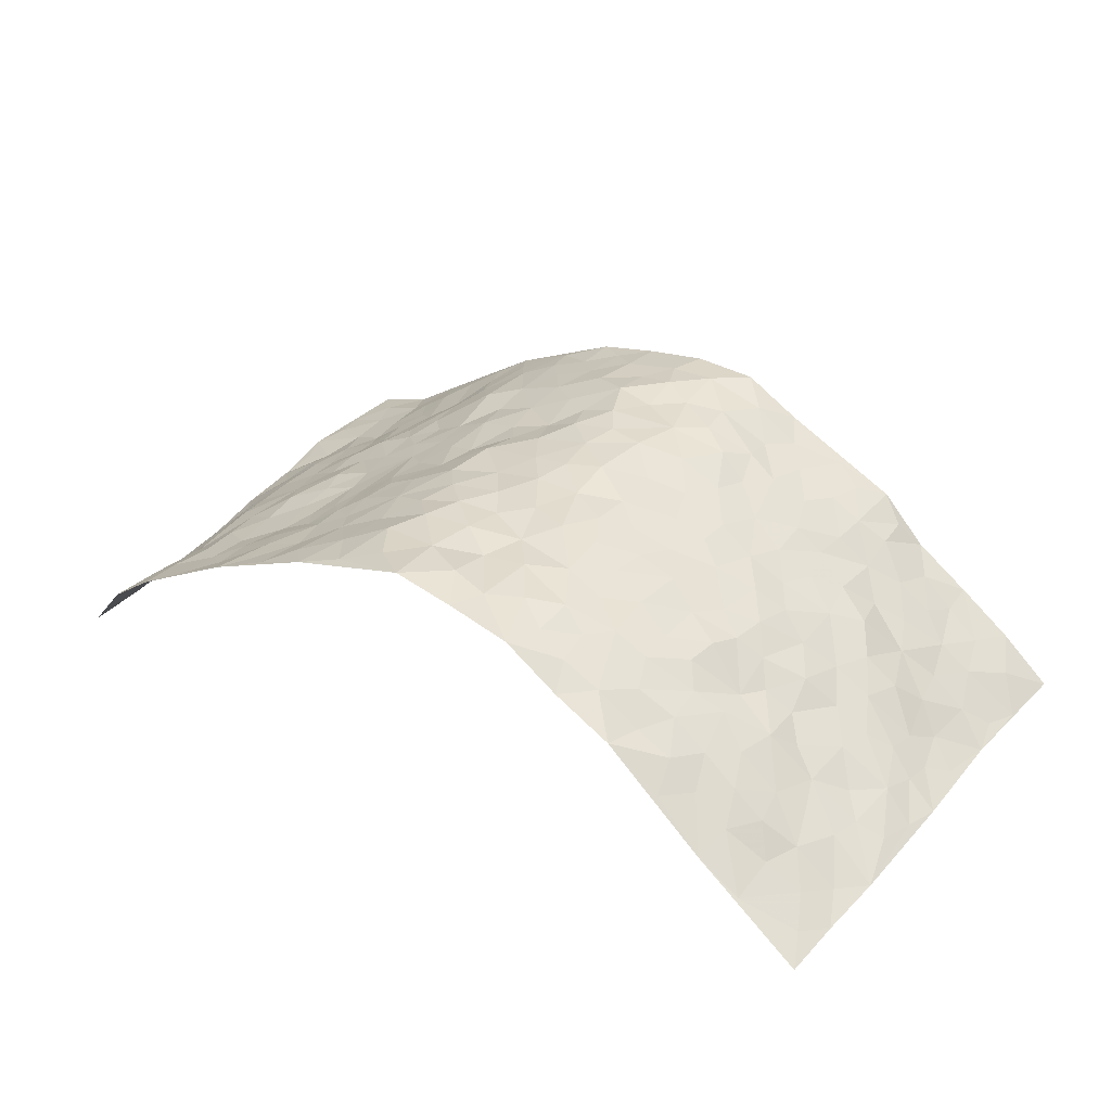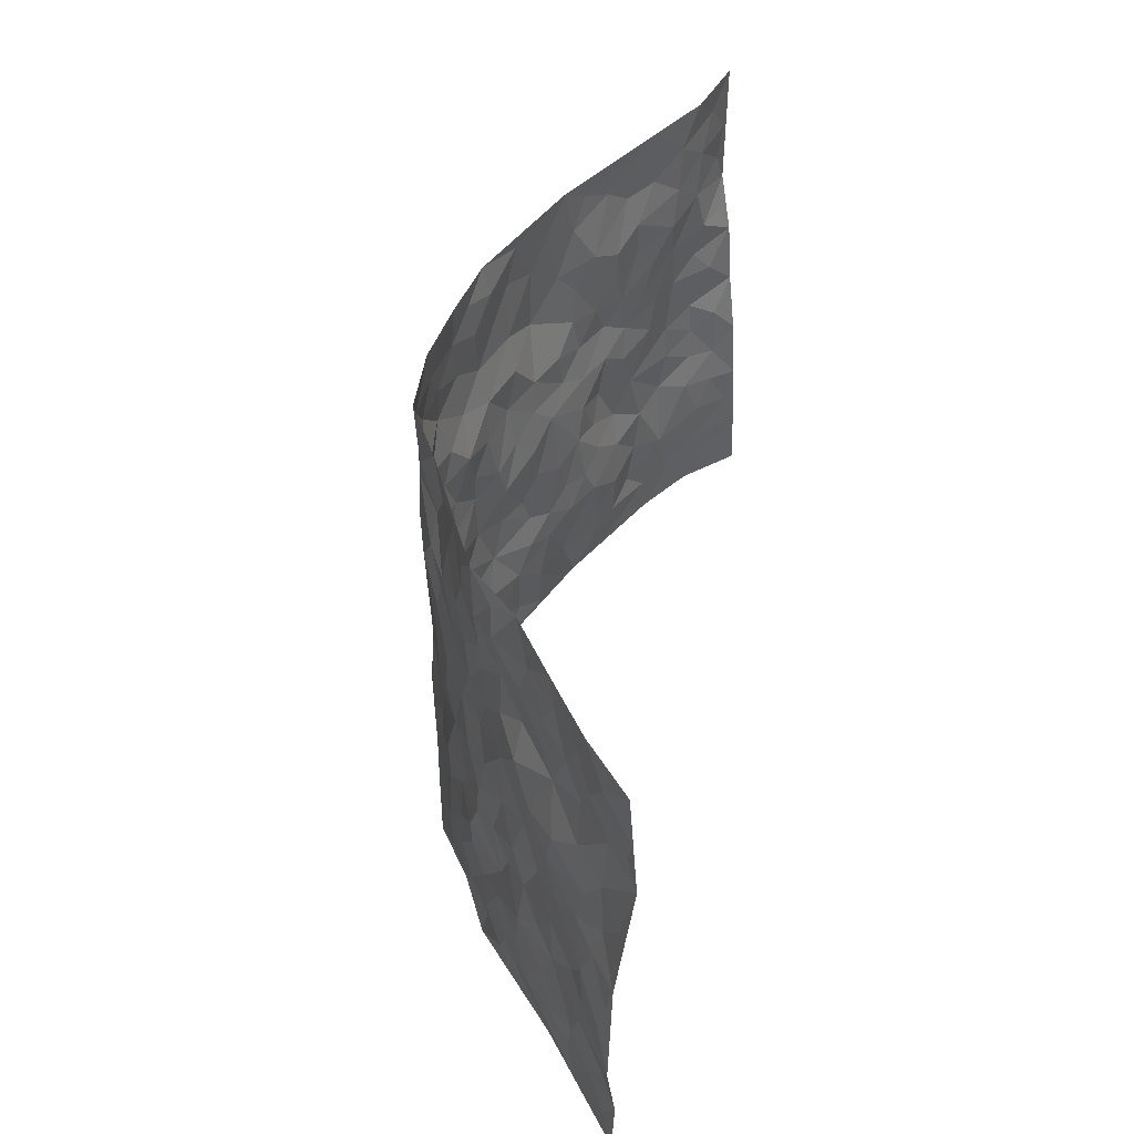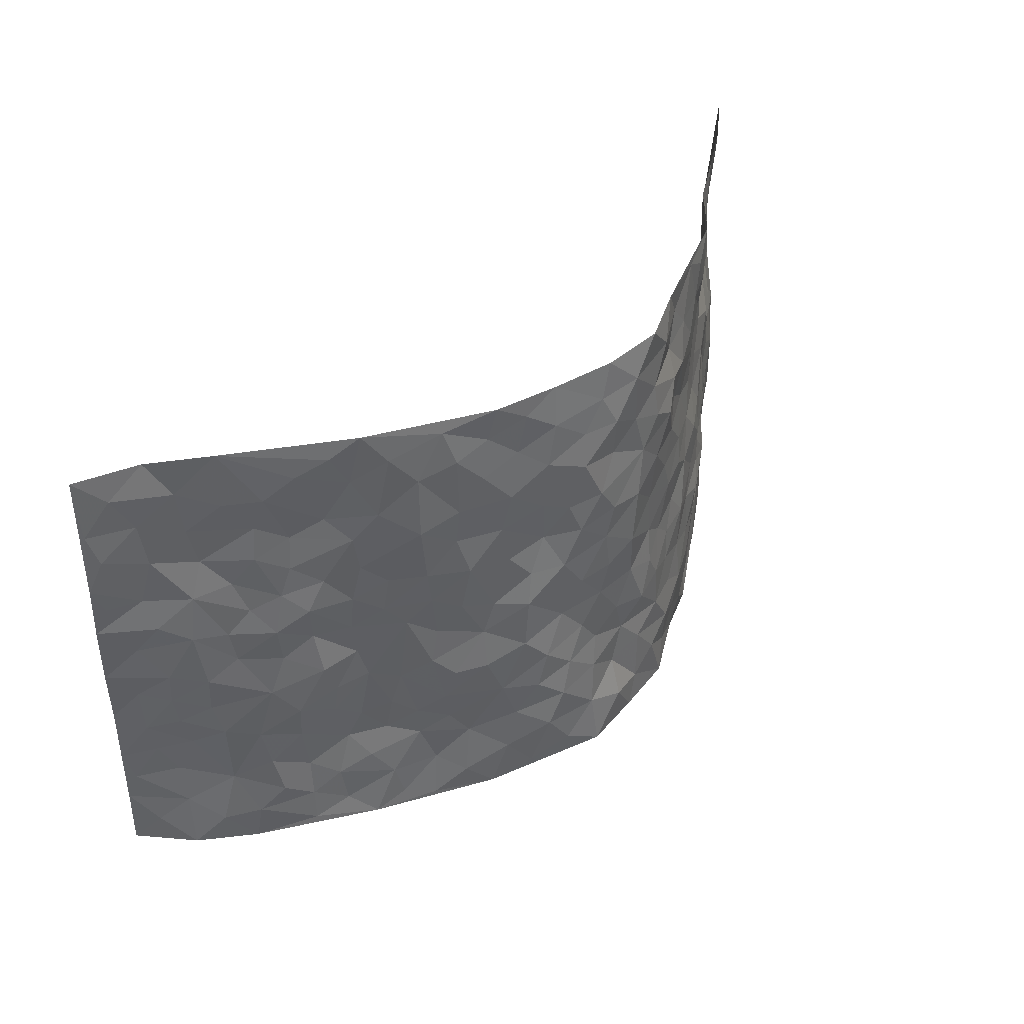
<metadata>
{"format":"obj","ext":"obj","renderer":"f3d","projection":"perspective","resolution":1024,"background":"white","views":[{"elev":34.4,"azim":36.3,"up":"+Z"},{"elev":47.1,"azim":99.4,"up":"+Y"},{"elev":41.3,"azim":-45.2,"up":"+Y"}]}
</metadata>
<code>
v -0.8606 0.007858 -0.2864
v -0.8934 1.005 -0.2243
v 0.8636 -0.003657 -0.2742
v 0.863 0.9916 -0.2854
v -0.732 0.3978 -0.1418
v -0.8803 0.5065 -0.2538
v -0.7783 0.3638 -0.1843
v 0.002136 0.001827 0.1917
v -0.8646 0.2589 -0.2769
v -0.8257 0.3451 -0.231
v -0.6811 0.004782 -0.1148
v -0.8614 0.1339 -0.2828
v -0.6573 0.2972 -0.09906
v -0.7808 0.005937 -0.1893
v -0.759 0.2949 -0.1818
v -0.4658 0.004468 0.01027
v -0.8473 0.196 -0.2645
v -0.2789 0.1673 0.0911
v -0.7162 0.3268 -0.1304
v -0.7781 0.1254 -0.1986
v -0.8247 0.06984 -0.2409
v -0.731 0.06814 -0.1504
v -0.6266 0.1302 -0.07986
v -0.6711 0.07808 -0.1085
v -0.7819 0.2136 -0.2091
v -0.8117 0.2773 -0.2291
v -0.7044 0.1816 -0.139
v -0.6422 0.2137 -0.09115
v -0.789 0.494 -0.1799
v -0.8689 0.3834 -0.2685
v -0.672 1.002 -0.1128
v -0.4957 0.2247 -0.02918
v 0.2645 0.1555 0.1448
v -0.8948 0.7541 -0.2232
v -0.347 0.394 0.06325
v -0.7086 0.7573 -0.1479
v -0.7252 0.8361 -0.1536
v -0.5435 0.4454 -0.0272
v -0.5619 0.6092 -0.03363
v -0.4627 1.001 0.02661
v -0.8691 0.6926 -0.2244
v -0.6144 0.5665 -0.06825
v -0.3786 0.7553 0.07973
v -0.4711 0.2821 -0.01429
v -0.4266 0.2269 0.008751
v -0.4635 0.1647 -0.0009595
v -0.4216 0.6385 0.03215
v -0.3475 0.5607 0.06849
v 0.1685 0.4724 0.1624
v -0.3151 0.2219 0.07254
v -0.201 0.6113 0.1298
v -0.3567 0.6302 0.0683
v -0.2915 0.05777 0.09406
v -0.5793 0.7144 -0.05633
v -0.3717 0.1956 0.04464
v -0.7954 0.624 -0.1822
v -0.03482 0.3481 0.1714
v 0.06163 0.3385 0.1775
v 0.2934 0.4497 0.1146
v -0.09168 0.5516 0.1714
v -0.1585 0.5566 0.1469
v 0.09707 0.6298 0.1899
v -0.5907 0.3489 -0.05251
v -0.6877 0.5786 -0.1185
v -0.8687 0.8151 -0.2112
v -0.5215 0.132 -0.03275
v -0.3518 0.01284 0.0636
v -0.7326 0.4712 -0.1376
v -0.5716 0.1755 -0.06323
v -0.5741 0.02114 -0.05421
v -0.2384 0.0004477 0.1173
v -0.5728 0.09138 -0.05791
v -0.5114 0.05567 -0.02478
v -0.4097 0.0391 0.03346
v -0.4264 0.1063 0.02419
v -0.8073 0.6918 -0.1993
v -0.8866 0.8793 -0.2205
v -0.6779 0.5135 -0.112
v 0.003643 0.9975 0.185
v -0.7334 0.6806 -0.1478
v -0.5213 0.3176 -0.0322
v -0.476 0.4633 -0.007425
v 0.01036 0.5713 0.1871
v -0.04588 0.4828 0.1774
v 0.007093 0.4191 0.1805
v -0.1241 0.1275 0.171
v -0.5313 0.6732 -0.02226
v -0.8276 0.569 -0.2135
v -0.6682 0.6955 -0.1163
v -0.4185 0.2986 0.01828
v -0.5854 0.2708 -0.06312
v -0.4715 0.6909 0.01313
v -0.1697 0.4859 0.1522
v -0.2493 0.4362 0.1075
v -0.5982 0.6529 -0.06505
v -0.008978 0.117 0.183
v -0.3889 0.512 0.04037
v -0.3272 0.2888 0.07564
v -0.229 0.5041 0.1165
v -0.1772 0.3825 0.1503
v -0.8855 0.6312 -0.2446
v -0.6477 0.6271 -0.09799
v -0.7464 0.5853 -0.1486
v -0.3423 0.1108 0.05867
v -0.486 0.5357 -0.006785
v -0.6324 0.4099 -0.08044
v -0.128 0.3246 0.1649
v -0.1472 0.2494 0.1593
v -0.486 0.614 0.003011
v 0.1132 0.7285 0.1832
v -0.00116 0.2145 0.1772
v -0.07109 0.2735 0.1747
v 0.007707 0.2879 0.1702
v -0.4002 0.3653 0.02821
v -0.1897 0.1835 0.1363
v -0.6049 0.4917 -0.06933
v -0.5185 0.3836 -0.02231
v -0.4562 0.3934 -0.001333
v -0.2933 0.5248 0.09374
v -0.2507 0.3507 0.1173
v -0.334 0.4679 0.06583
v -0.2204 0.2712 0.1305
v -0.08655 0.4119 0.1633
v -0.5523 0.5349 -0.04044
v -0.09152 0.1981 0.1776
v -0.207 0.0924 0.1307
v -0.3749 0.2594 0.04425
v -0.832 0.4448 -0.229
v -0.7885 0.4266 -0.1857
v 0.09739 0.4212 0.1803
v 0.2131 0.2359 0.157
v 0.08794 0.5157 0.1888
v 0.02382 0.4873 0.1857
v 0.1708 0.3913 0.1684
v 0.7156 0.4929 -0.1559
v 0.2202 0.4321 0.1436
v 0.2662 0.3119 0.1323
v 0.1627 0.566 0.1645
v 0.1287 0.9977 0.1821
v -0.2824 0.6206 0.1075
v 0.4056 0.878 0.05108
v 0.4658 0.9965 0.02067
v -0.2094 0.7806 0.1443
v -0.05471 0.863 0.1827
v -0.3083 0.3492 0.0879
v -0.4316 0.5676 0.02663
v -0.07311 0.05184 0.1771
v -0.1539 0.02107 0.147
v 0.1254 0.001142 0.1725
v 0.01733 0.8594 0.1959
v -0.01367 0.6995 0.1925
v 0.4128 0.1943 0.07038
v 0.3373 0.2885 0.1036
v 0.5515 0.5236 -0.03562
v 0.4968 0.5451 0.004381
v 0.4415 0.1322 0.05096
v 0.4983 0.2246 0.01302
v 0.403 0.36 0.06784
v 0.02642 0.6406 0.1916
v -0.05642 0.6276 0.1816
v -0.1421 0.7291 0.1614
v -0.08173 0.6933 0.1721
v -0.05784 0.7903 0.1884
v -0.1275 0.6333 0.1488
v 0.02424 0.7742 0.1835
v 0.2386 0.9963 0.1241
v -0.01508 0.9257 0.1868
v -0.262 0.8463 0.1253
v -0.1929 0.8793 0.1448
v -0.3064 0.7812 0.1066
v -0.2381 0.9978 0.1363
v -0.2187 0.6966 0.1285
v -0.3044 0.7014 0.0947
v -0.137 0.8288 0.1679
v -0.1178 0.9975 0.1638
v 0.2219 0.745 0.1564
v 0.1768 0.6662 0.1658
v 0.3198 0.5936 0.1027
v 0.2603 0.5217 0.1323
v 0.2625 0.6645 0.1284
v 0.4039 0.7416 0.04968
v 0.3409 0.6809 0.08163
v 0.2785 0.7317 0.1157
v 0.07368 0.9286 0.1919
v 0.08297 0.8226 0.1858
v 0.1492 0.8572 0.1726
v 0.2438 0.8709 0.123
v 0.3143 0.7914 0.1038
v 0.2316 0.5942 0.1419
v -0.8015 0.8727 -0.1882
v -0.6251 0.8207 -0.08885
v -0.7884 0.7804 -0.1848
v -0.7748 1.003 -0.1823
v -0.8395 0.9453 -0.2013
v -0.7356 0.9258 -0.1573
v -0.6726 0.8896 -0.1113
v -0.5649 0.9323 -0.03648
v -0.6136 0.8893 -0.06883
v -0.6322 0.75 -0.08779
v -0.5194 0.8178 -0.02211
v -0.5721 0.7852 -0.05767
v -0.4821 0.9036 0.01358
v -0.3774 0.8797 0.07694
v -0.5128 0.9631 -0.002476
v -0.4434 0.8182 0.03906
v -0.4223 0.9385 0.05132
v -0.3322 0.9736 0.09426
v -0.482 0.7633 0.009827
v -0.311 0.9019 0.1079
v -0.2496 0.9303 0.1248
v 0.1612 0.7842 0.1745
v 0.2537 0.8032 0.1351
v 0.1916 0.9321 0.1596
v 0.3778 0.8098 0.06752
v 0.3256 0.8783 0.08929
v 0.3653 0.9805 0.06654
v 0.278 0.9352 0.1038
v 0.4225 0.9462 0.04453
v 0.3712 0.492 0.08154
v 0.3208 0.5275 0.1062
v 0.4565 0.602 0.01849
v 0.4099 0.6621 0.04419
v 0.39 0.5863 0.06258
v 0.3512 0.1884 0.1047
v 0.4673 0.3329 0.04144
v 0.4425 0.5213 0.0438
v 0.3436 0.3868 0.1037
v -0.1204 0.9136 0.1702
v -0.1782 0.9568 0.1516
v 0.3198 0.1313 0.1169
v 0.5652 0.01197 -0.04875
v 0.205 0.3315 0.1592
v 0.2699 0.3833 0.1279
v 0.5503 0.2449 -0.02114
v 0.661 0.9948 -0.1365
v 0.8722 0.2455 -0.2647
v 0.4631 0.8098 0.01337
v 0.6542 0.4839 -0.113
v 0.4572 0.7446 0.01143
v 0.868 0.4943 -0.2702
v 0.6229 0.2913 -0.07028
v 0.4875 0.4665 0.01927
v 0.7052 0.3075 -0.1451
v 0.5292 0.4132 -0.01318
v 0.4681 -0.0007212 0.02916
v 0.09355 0.2514 0.1646
v 0.4786 0.07426 0.01463
v 0.1397 0.3166 0.1787
v 0.4069 0.2649 0.07022
v 0.7844 0.2609 -0.2028
v 0.5968 0.459 -0.05969
v 0.5447 0.07888 -0.01965
v 0.4332 0.4245 0.04873
v 0.5639 0.3688 -0.04491
v 0.2867 0.2308 0.1268
v 0.4625 0.2694 0.04057
v 0.2664 0.07644 0.1377
v 0.3553 0.001031 0.08163
v 0.2499 -0.0005256 0.149
v 0.2056 0.1129 0.1599
v 0.07009 0.1686 0.1649
v 0.1488 0.1882 0.1663
v 0.576 0.1443 -0.03647
v 0.7057 0.4193 -0.1429
v 0.6829 0.2178 -0.1246
v 0.6006 0.07822 -0.069
v 0.6152 0.3814 -0.08127
v 0.6558 0.3358 -0.1094
v 0.7945 0.3217 -0.2098
v 0.6769 0.5642 -0.1304
v 0.6418 0.1421 -0.08486
v 0.6978 0.1464 -0.1318
v 0.7547 0.3635 -0.1854
v 0.8424 0.3444 -0.242
v 0.7975 0.4339 -0.2071
v 0.544 0.3099 -0.02784
v 0.7356 0.103 -0.177
v 0.3291 0.06129 0.1082
v 0.4 0.06683 0.07063
v 0.07501 0.07836 0.1847
v 0.1463 0.07083 0.1672
v 0.8474 0.7428 -0.2991
v 0.667 0.07605 -0.1179
v 0.6097 0.2126 -0.06409
v 0.8555 0.4191 -0.2565
v 0.8089 0.5038 -0.2278
v 0.7295 0.2469 -0.1648
v 0.5094 0.145 0.01081
v 0.6601 -0.0008198 -0.1292
v 0.4824 0.3924 0.02417
v 0.8314 0.0594 -0.2521
v 0.8622 0.1217 -0.278
v 0.7548 0.1767 -0.1851
v 0.7992 0.1208 -0.2255
v 0.7396 0.00566 -0.1854
v 0.8308 0.1846 -0.2498
v 0.6113 0.5525 -0.08309
v 0.6359 0.6297 -0.09575
v 0.546 0.6338 -0.03431
v 0.735 0.687 -0.1911
v 0.5736 0.7682 -0.07681
v 0.8394 0.6187 -0.2726
v 0.6967 0.6386 -0.1437
v 0.7604 0.5898 -0.205
v 0.6563 0.7389 -0.139
v 0.7586 0.5258 -0.1921
v 0.8088 0.5678 -0.2437
v 0.7836 0.6532 -0.2369
v 0.5928 0.6905 -0.06565
v 0.5242 0.7215 -0.03092
v 0.4773 0.6724 0.001834
v 0.7557 0.8463 -0.2119
v 0.6433 0.8672 -0.1219
v 0.7157 0.7715 -0.1935
v 0.785 0.7719 -0.2462
v 0.6962 0.8389 -0.1668
v 0.853 0.8673 -0.2903
v 0.6266 0.7985 -0.1128
v 0.8313 0.8049 -0.2812
v 0.6651 0.9274 -0.1439
v 0.7655 0.9929 -0.2062
v 0.5549 0.9951 -0.06756
v 0.7319 0.9205 -0.1898
v 0.8051 0.9215 -0.2397
v 0.6008 0.9313 -0.09242
v 0.5213 0.899 -0.02034
v 0.4669 0.8791 0.01817
v 0.514 0.9675 -0.01938
v 0.5264 0.8196 -0.03543
v 0.5826 0.8576 -0.07357
f 29 6 128
f 12 21 20
f 26 10 9
f 55 45 46
f 27 19 15
f 26 9 17
f 101 6 88
f 12 1 21
f 7 15 19
f 125 86 96
f 84 123 85
f 129 29 128
f 25 27 15
f 12 20 17
f 73 75 66
f 22 14 11
f 26 17 25
f 9 12 17
f 25 15 26
f 5 129 7
f 52 146 48
f 55 18 50
f 7 19 5
f 20 27 25
f 124 82 105
f 41 76 34
f 20 14 22
f 14 20 21
f 14 21 1
f 24 22 11
f 24 27 22
f 72 66 69
f 69 32 91
f 70 24 11
f 24 23 27
f 17 20 25
f 27 20 22
f 10 15 7
f 10 26 15
f 23 28 27
f 27 13 19
f 28 23 69
f 13 27 28
f 119 121 94
f 10 7 129
f 6 30 128
f 9 10 30
f 36 192 80
f 80 102 89
f 118 81 44
f 64 103 78
f 115 126 86
f 45 32 46
f 91 63 13
f 129 68 29
f 95 87 54
f 95 54 199
f 202 40 204
f 82 97 105
f 29 88 6
f 18 55 104
f 148 126 71
f 38 82 124
f 50 18 122
f 117 82 38
f 5 19 106
f 82 117 118
f 80 64 102
f 127 45 55
f 194 77 190
f 98 35 114
f 39 124 105
f 127 50 98
f 106 19 13
f 66 75 46
f 39 95 42
f 63 117 38
f 95 89 102
f 101 56 76
f 51 140 99
f 18 53 126
f 62 83 132
f 45 127 90
f 112 113 57
f 103 29 68
f 130 85 58
f 109 39 105
f 35 94 121
f 113 246 58
f 151 165 163
f 120 100 94
f 114 127 98
f 192 190 65
f 95 39 87
f 36 191 37
f 67 104 74
f 56 101 88
f 13 63 106
f 192 34 76
f 268 241 243
f 108 115 125
f 93 84 60
f 133 84 85
f 156 288 157
f 101 76 41
f 80 103 64
f 105 97 146
f 99 61 51
f 92 109 47
f 125 96 111
f 158 227 153
f 75 104 55
f 69 66 32
f 81 91 32
f 106 78 68
f 42 64 78
f 77 34 65
f 24 70 72
f 75 73 16
f 16 71 67
f 2 34 77
f 13 28 91
f 103 56 88
f 56 80 76
f 72 69 23
f 11 16 70
f 16 73 70
f 16 67 74
f 115 18 126
f 24 72 23
f 73 72 70
f 16 74 75
f 72 73 66
f 32 45 44
f 84 83 60
f 66 46 32
f 78 106 116
f 117 63 81
f 67 53 104
f 103 68 78
f 69 91 28
f 36 80 89
f 106 38 116
f 106 68 5
f 81 118 117
f 62 132 138
f 32 44 81
f 53 67 71
f 57 58 85
f 123 100 107
f 93 60 61
f 33 230 224
f 8 96 147
f 132 133 130
f 140 48 119
f 93 100 123
f 122 98 50
f 164 60 160
f 53 71 126
f 125 112 108
f 193 194 195
f 75 55 46
f 63 91 81
f 56 103 80
f 196 198 31
f 18 104 53
f 121 48 97
f 38 106 63
f 118 97 82
f 97 35 121
f 51 172 140
f 130 134 49
f 87 39 109
f 288 252 263
f 97 114 35
f 47 43 92
f 57 113 58
f 248 130 58
f 34 101 41
f 114 90 127
f 116 124 42
f 145 94 35
f 118 114 97
f 167 79 175
f 98 145 35
f 85 123 57
f 43 47 52
f 199 36 89
f 42 78 116
f 159 83 62
f 88 29 103
f 74 104 75
f 118 44 90
f 173 140 172
f 42 95 102
f 190 192 37
f 65 190 77
f 89 95 199
f 125 111 112
f 92 87 109
f 18 115 122
f 177 180 176
f 112 57 107
f 109 105 146
f 93 94 100
f 285 286 275
f 96 86 147
f 137 232 131
f 57 123 107
f 87 92 208
f 49 134 136
f 132 130 49
f 161 164 162
f 50 127 55
f 122 108 107
f 122 107 100
f 48 140 52
f 118 90 114
f 99 119 94
f 123 84 93
f 36 37 192
f 48 121 119
f 120 122 100
f 39 42 124
f 38 124 116
f 248 58 246
f 44 45 90
f 98 122 120
f 146 52 47
f 94 93 99
f 168 209 170
f 212 183 188
f 202 197 200
f 42 102 64
f 107 108 112
f 99 93 61
f 8 280 96
f 112 111 113
f 125 115 86
f 115 108 122
f 128 30 10
f 5 68 129
f 10 129 128
f 132 49 138
f 83 84 133
f 130 133 85
f 83 133 132
f 248 134 130
f 156 152 224
f 151 110 165
f 212 186 211
f 153 224 249
f 254 251 244
f 246 261 262
f 225 158 249
f 49 136 179
f 185 184 150
f 214 188 181
f 181 188 182
f 161 163 174
f 143 170 172
f 110 211 185
f 184 79 167
f 174 228 169
f 62 110 159
f 163 150 144
f 210 169 229
f 170 143 168
f 176 211 110
f 98 120 145
f 94 145 120
f 48 146 97
f 109 146 47
f 148 86 126
f 147 86 148
f 71 8 148
f 8 147 148
f 244 276 254
f 232 136 134
f 174 143 161
f 60 83 160
f 163 162 151
f 159 160 83
f 261 281 262
f 259 281 149
f 219 220 59
f 246 113 111
f 33 255 131
f 157 256 152
f 137 255 153
f 230 278 279
f 262 260 33
f 154 155 242
f 131 255 137
f 248 131 232
f 281 280 149
f 259 258 278
f 220 179 59
f 159 151 160
f 162 160 151
f 164 61 60
f 228 174 144
f 144 174 163
f 159 110 151
f 161 172 164
f 186 184 185
f 161 162 163
f 61 164 51
f 160 162 164
f 187 217 213
f 150 163 165
f 205 202 200
f 79 184 139
f 170 43 173
f 174 169 143
f 161 143 172
f 167 144 150
f 176 180 183
f 172 170 173
f 223 226 221
f 185 150 165
f 99 140 119
f 207 206 203
f 172 51 164
f 43 52 173
f 173 52 140
f 167 175 228
f 228 229 169
f 210 168 169
f 177 110 62
f 189 138 179
f 62 138 177
f 136 232 233
f 181 182 222
f 150 184 167
f 178 180 189
f 49 179 138
f 177 138 189
f 180 178 182
f 178 179 220
f 307 308 304
f 222 223 221
f 215 187 188
f 176 183 212
f 187 213 186
f 214 215 188
f 185 211 186
f 237 181 239
f 182 188 183
f 110 185 165
f 216 215 141
f 211 176 212
f 182 183 180
f 176 110 177
f 213 184 186
f 178 189 179
f 177 189 180
f 195 190 37
f 197 198 200
f 195 194 190
f 34 192 65
f 80 192 76
f 37 196 195
f 194 2 77
f 193 2 194
f 196 37 191
f 31 193 195
f 198 196 191
f 31 195 196
f 199 201 191
f 197 204 31
f 198 191 201
f 31 198 197
f 201 199 54
f 36 199 191
f 54 208 201
f 208 43 205
f 208 54 87
f 198 201 200
f 206 205 203
f 43 170 203
f 210 207 209
f 40 202 206
f 31 204 40
f 197 202 204
f 208 205 200
f 43 203 205
f 205 206 202
f 203 209 207
f 171 40 207
f 40 206 207
f 208 200 201
f 43 208 92
f 170 209 203
f 168 143 169
f 207 210 171
f 168 210 209
f 188 187 212
f 212 187 186
f 166 139 213
f 184 213 139
f 237 214 181
f 215 214 141
f 216 141 218
f 213 217 166
f 142 166 216
f 217 216 166
f 187 215 217
f 216 217 215
f 237 141 214
f 142 216 218
f 223 222 182
f 179 136 59
f 223 220 219
f 267 238 251
f 237 327 141
f 223 182 178
f 158 290 253
f 220 223 178
f 59 233 227
f 233 59 136
f 248 246 131
f 153 249 158
f 251 254 267
f 223 219 226
f 111 261 246
f 297 251 238
f 276 256 157
f 167 228 144
f 229 228 175
f 175 171 229
f 229 171 210
f 260 257 33
f 265 271 272
f 266 289 283
f 269 243 250
f 249 224 152
f 266 283 271
f 227 233 137
f 253 227 158
f 325 313 320
f 135 264 275
f 310 329 239
f 270 298 297
f 249 256 225
f 275 273 269
f 311 222 221
f 155 154 299
f 234 276 157
f 310 311 299
f 222 239 181
f 221 226 155
f 266 263 252
f 242 290 244
f 264 273 275
f 273 264 243
f 242 244 154
f 276 290 225
f 288 234 157
f 240 282 302
f 275 286 306
f 225 290 158
f 234 263 284
f 241 254 276
f 233 232 137
f 137 153 227
f 264 135 238
f 244 251 154
f 260 259 257
f 227 253 219
f 33 224 255
f 154 297 299
f 240 302 307
f 297 154 251
f 264 268 243
f 253 226 219
f 271 284 263
f 277 294 293
f 290 242 253
f 241 234 284
f 59 227 219
f 242 155 226
f 252 245 231
f 157 152 156
f 257 230 33
f 152 256 249
f 278 230 257
f 262 33 131
f 224 153 255
f 259 278 257
f 134 248 232
f 230 279 224
f 96 261 111
f 261 96 280
f 280 281 261
f 246 262 131
f 252 247 245
f 268 267 241
f 283 277 272
f 288 247 252
f 275 274 285
f 295 291 294
f 267 268 264
f 263 234 288
f 309 310 299
f 290 276 244
f 283 272 271
f 267 254 241
f 265 243 241
f 236 240 285
f 297 238 270
f 303 305 298
f 241 276 234
f 221 155 299
f 272 277 293
f 250 243 287
f 286 285 240
f 284 271 265
f 271 263 266
f 295 3 291
f 225 256 276
f 241 284 265
f 289 266 231
f 3 292 291
f 321 235 323
f 293 294 296
f 279 278 258
f 245 279 258
f 279 156 224
f 260 281 259
f 280 8 149
f 262 281 260
f 231 266 252
f 267 264 238
f 306 304 270
f 283 289 295
f 243 269 273
f 236 269 250
f 294 292 296
f 274 236 285
f 269 274 275
f 250 287 293
f 245 289 231
f 236 274 269
f 156 279 247
f 242 226 253
f 247 279 245
f 243 265 287
f 288 156 247
f 265 272 293
f 296 292 236
f 293 287 265
f 295 294 277
f 277 283 295
f 236 250 296
f 289 3 295
f 292 294 291
f 293 296 250
f 300 304 308
f 325 320 235
f 329 330 326
f 270 304 303
f 270 303 298
f 309 305 301
f 135 306 270
f 299 297 298
f 298 309 299
f 238 135 270
f 300 314 305
f 303 300 305
f 304 306 307
f 300 303 304
f 282 319 315
f 322 325 235
f 275 306 135
f 307 306 286
f 240 307 286
f 308 307 302
f 302 282 308
f 308 282 315
f 305 309 298
f 310 309 301
f 310 301 329
f 310 239 311
f 222 311 239
f 299 311 221
f 319 312 315
f 312 323 316
f 301 305 318
f 305 314 316
f 300 308 315
f 316 314 312
f 312 314 315
f 315 314 300
f 323 312 324
f 316 313 318
f 282 4 317
f 330 313 325
f 4 321 324
f 235 320 323
f 282 317 319
f 312 319 317
f 326 325 322
f 316 320 313
f 316 318 305
f 142 218 327
f 327 218 141
f 316 323 320
f 324 312 317
f 4 324 317
f 321 323 324
f 318 313 330
f 328 326 322
f 326 327 329
f 329 327 237
f 326 328 327
f 322 142 328
f 327 328 142
f 329 237 239
f 301 318 330
f 326 330 325
f 330 329 301

</code>
